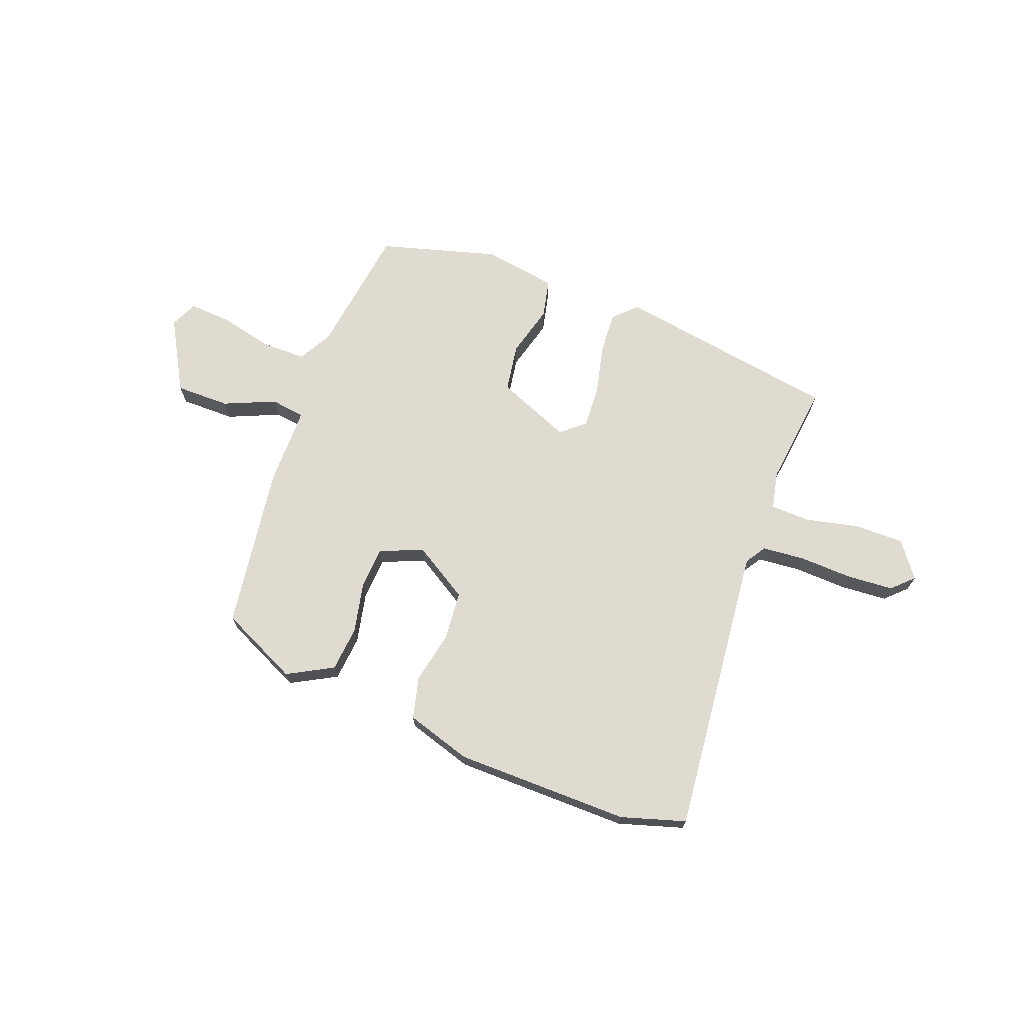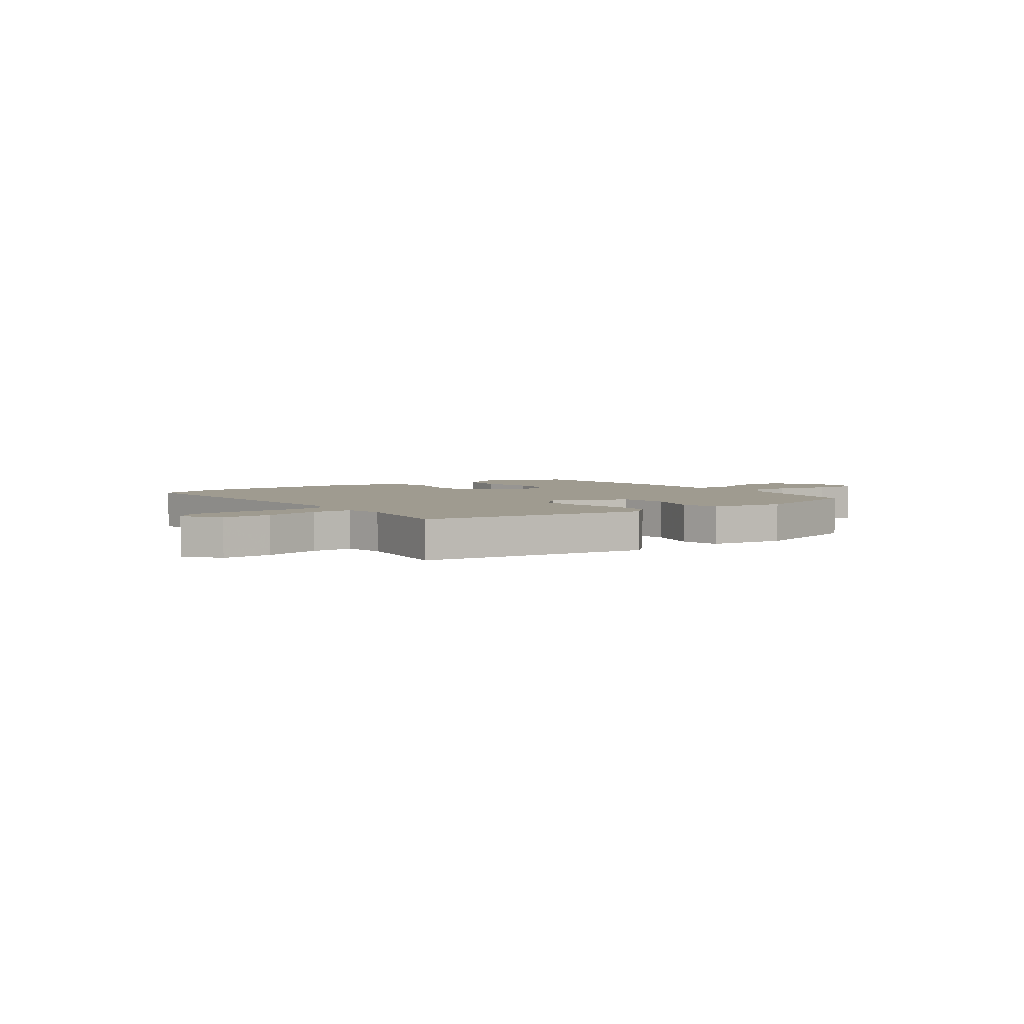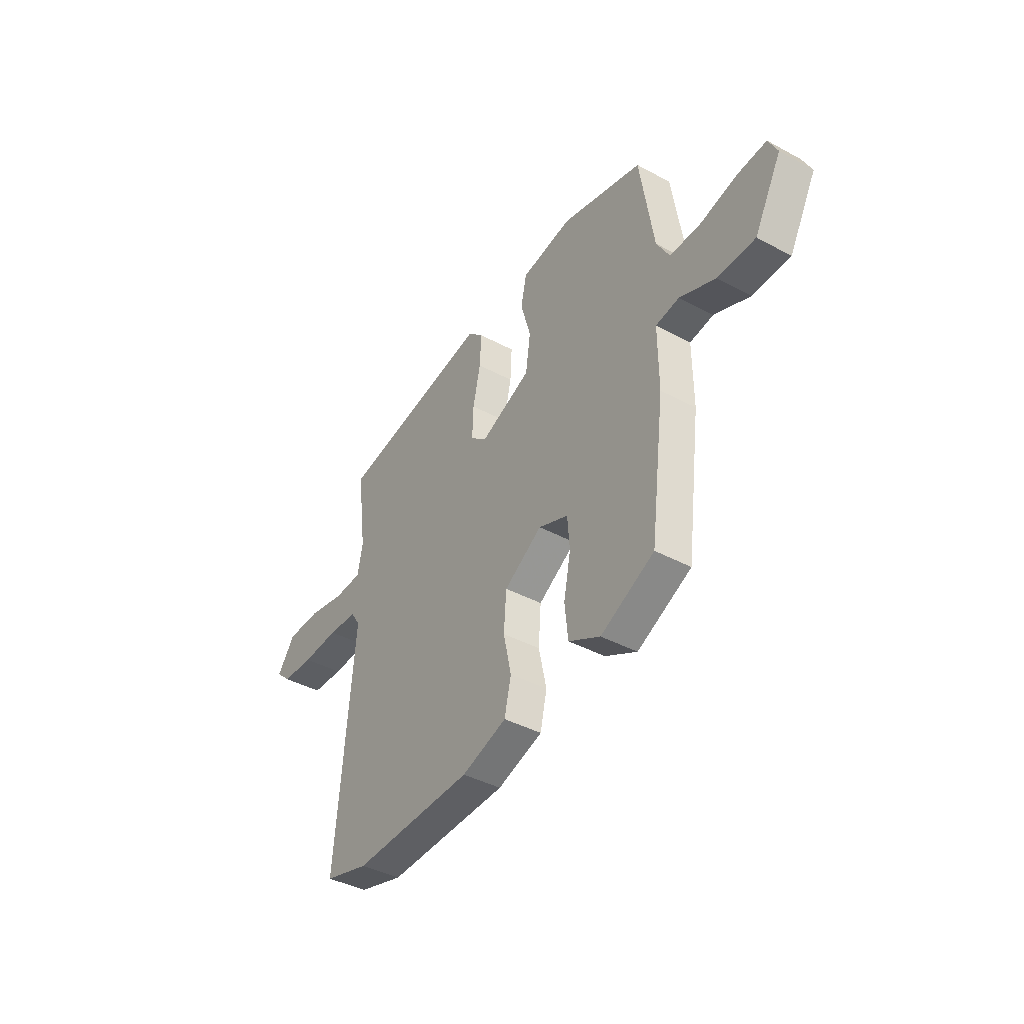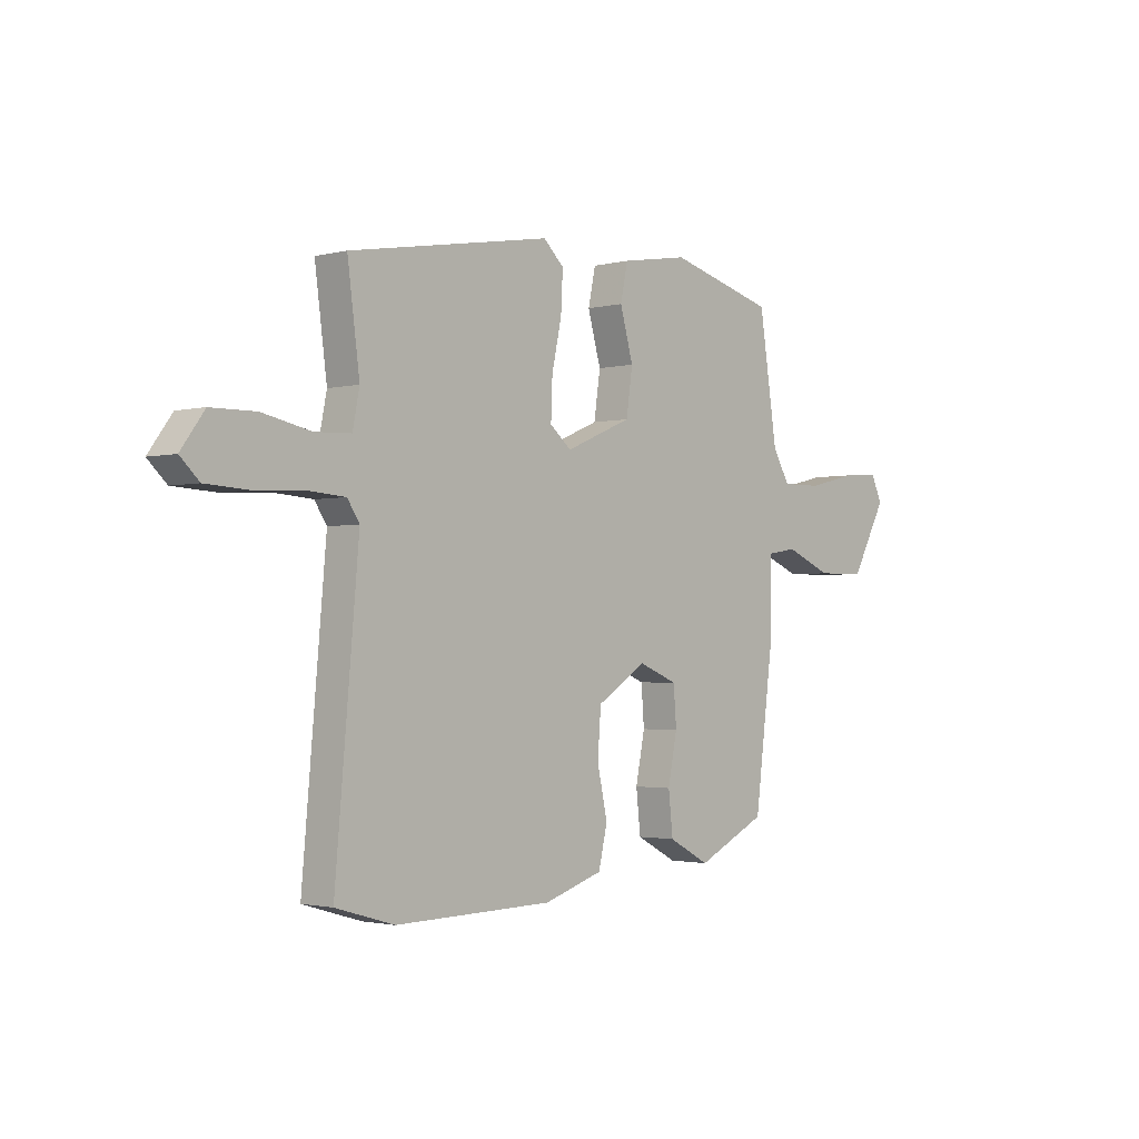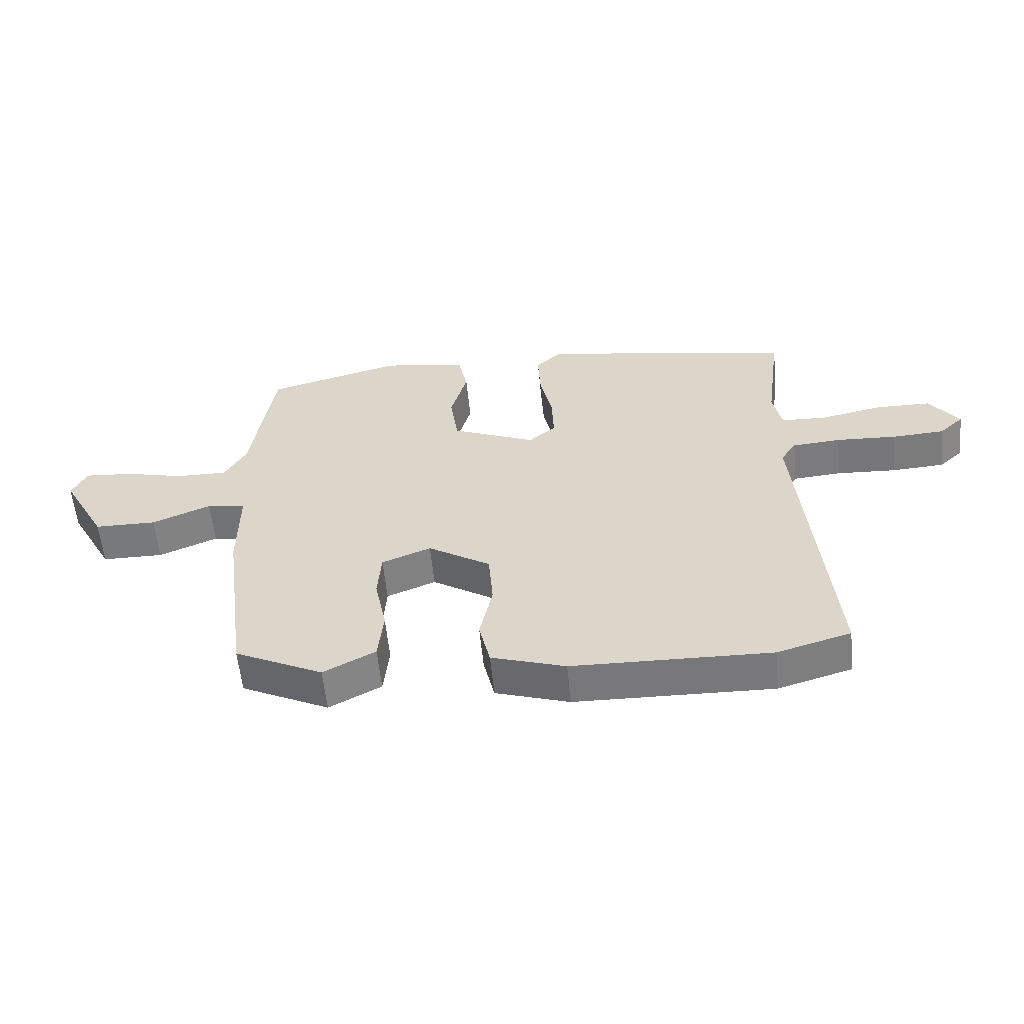
<metadata>
{"format":"obj","ext":"obj","renderer":"f3d","projection":"perspective","resolution":1024,"background":"white","views":[{"elev":70.1,"azim":-160.0,"up":"+Y"},{"elev":4.1,"azim":-36.6,"up":"+Y"},{"elev":-40.9,"azim":56.6,"up":"+Z"},{"elev":-2.0,"azim":-47.8,"up":"+Z"},{"elev":-57.8,"azim":-174.4,"up":"+Z"}]}
</metadata>
<code>
v 0.487 0.07 0.459
v 0.524 0.07 0.217
v 0.559 0.07 0.155
v 0.643 0.07 0.156
v 0.741 0.07 0.18
v 0.819 0.07 0.186
v 0.843 0.07 0.136
v 0.77 0.07 0.002
v 0.669 0.07 0.001
v 0.573 0.07 0.041
v 0.51 0.07 0.031
v 0.511 0.07 -0.118
v 0.472 0.07 -0.422
v 0.328 0.07 -0.492
v 0.243 0.07 -0.447
v 0.234 0.07 -0.363
v 0.253 0.07 -0.268
v 0.247 0.07 -0.19
v 0.167 0.07 -0.158
v 0.065 0.07 -0.222
v 0.058 0.07 -0.314
v 0.079 0.07 -0.41
v 0.061 0.07 -0.488
v -0.06 0.07 -0.527
v -0.384 0.07 -0.534
v -0.504 0.07 -0.499
v -0.456 0.07 0.043
v -0.481 0.07 0.081
v -0.56 0.07 0.087
v -0.659 0.07 0.082
v -0.745 0.07 0.087
v -0.784 0.07 0.124
v -0.736 0.07 0.19
v -0.645 0.07 0.191
v -0.545 0.07 0.17
v -0.471 0.07 0.173
v -0.457 0.07 0.244
v -0.482 0.07 0.434
v -0.067 0.07 0.506
v -0.025 0.07 0.466
v -0.029 0.07 0.387
v -0.049 0.07 0.295
v -0.052 0.07 0.216
v -0.008 0.07 0.179
v 0.129 0.07 0.237
v 0.142 0.07 0.327
v 0.115 0.07 0.423
v 0.13 0.07 0.495
v 0.268 0.07 0.518
v 0.487 0 0.459
v 0.524 0 0.217
v 0.559 0 0.155
v 0.643 0 0.156
v 0.741 0 0.18
v 0.819 0 0.186
v 0.843 0 0.136
v 0.77 0 0.002
v 0.669 0 0.001
v 0.573 0 0.041
v 0.51 0 0.031
v 0.511 0 -0.118
v 0.472 0 -0.422
v 0.328 0 -0.492
v 0.243 0 -0.447
v 0.234 0 -0.363
v 0.253 0 -0.268
v 0.247 0 -0.19
v 0.167 0 -0.158
v 0.065 0 -0.222
v 0.058 0 -0.314
v 0.079 0 -0.41
v 0.061 0 -0.488
v -0.06 0 -0.527
v -0.384 0 -0.534
v -0.504 0 -0.499
v -0.456 0 0.043
v -0.481 0 0.081
v -0.56 0 0.087
v -0.659 0 0.082
v -0.745 0 0.087
v -0.784 0 0.124
v -0.736 0 0.19
v -0.645 0 0.191
v -0.545 0 0.17
v -0.471 0 0.173
v -0.457 0 0.244
v -0.482 0 0.434
v -0.067 0 0.506
v -0.025 0 0.466
v -0.029 0 0.387
v -0.049 0 0.295
v -0.052 0 0.216
v -0.008 0 0.179
v 0.129 0 0.237
v 0.142 0 0.327
v 0.115 0 0.423
v 0.13 0 0.495
v 0.268 0 0.518
f 49 1 2
f 48 49 2
f 47 48 2
f 46 47 2
f 45 46 2 3
f 44 45 3
f 40 41 42
f 39 40 42
f 38 39 42
f 37 38 42
f 36 37 42 43
f 33 34 35
f 32 33 35
f 31 32 35
f 30 31 35
f 29 30 35
f 28 29 35 36
f 36 43 44
f 28 36 44
f 27 28 44
f 25 26 27
f 24 25 27
f 23 24 27
f 22 23 27
f 21 22 27
f 15 16 17
f 14 15 17
f 13 14 17
f 12 13 17
f 11 12 17
f 11 17 18
f 8 9 10
f 7 8 10
f 6 7 10
f 5 6 10
f 4 5 10
f 3 4 10 11
f 11 18 19
f 3 11 19
f 44 3 19
f 20 21 27 44
f 19 20 44
f 51 50 98
f 51 98 97
f 51 97 96
f 51 96 95
f 52 51 95 94
f 52 94 93
f 91 90 89
f 91 89 88
f 91 88 87
f 91 87 86
f 92 91 86 85
f 84 83 82
f 84 82 81
f 84 81 80
f 84 80 79
f 84 79 78
f 85 84 78 77
f 93 92 85
f 93 85 77
f 93 77 76
f 76 75 74
f 76 74 73
f 76 73 72
f 76 72 71
f 76 71 70
f 66 65 64
f 66 64 63
f 66 63 62
f 66 62 61
f 66 61 60
f 67 66 60
f 59 58 57
f 59 57 56
f 59 56 55
f 59 55 54
f 59 54 53
f 60 59 53 52
f 68 67 60
f 68 60 52
f 68 52 93
f 93 76 70 69
f 93 69 68
f 1 50 51 2
f 2 51 52 3
f 3 52 53 4
f 4 53 54 5
f 5 54 55 6
f 6 55 56 7
f 7 56 57 8
f 8 57 58 9
f 9 58 59 10
f 10 59 60 11
f 11 60 61 12
f 12 61 62 13
f 13 62 63 14
f 14 63 64 15
f 15 64 65 16
f 16 65 66 17
f 17 66 67 18
f 18 67 68 19
f 19 68 69 20
f 20 69 70 21
f 21 70 71 22
f 22 71 72 23
f 23 72 73 24
f 24 73 74 25
f 25 74 75 26
f 26 75 76 27
f 27 76 77 28
f 28 77 78 29
f 29 78 79 30
f 30 79 80 31
f 31 80 81 32
f 32 81 82 33
f 33 82 83 34
f 34 83 84 35
f 35 84 85 36
f 36 85 86 37
f 37 86 87 38
f 38 87 88 39
f 39 88 89 40
f 40 89 90 41
f 41 90 91 42
f 42 91 92 43
f 43 92 93 44
f 44 93 94 45
f 45 94 95 46
f 46 95 96 47
f 47 96 97 48
f 48 97 98 49
f 49 98 50 1

</code>
